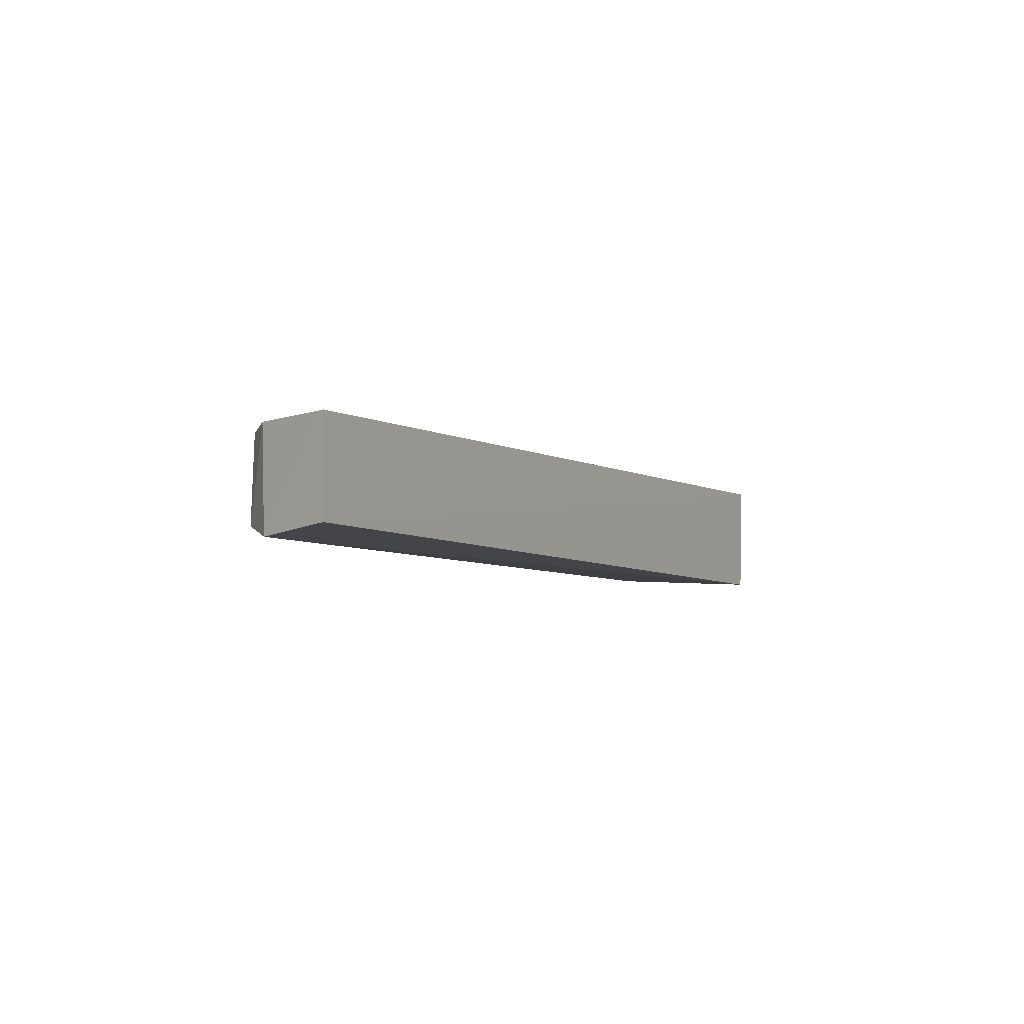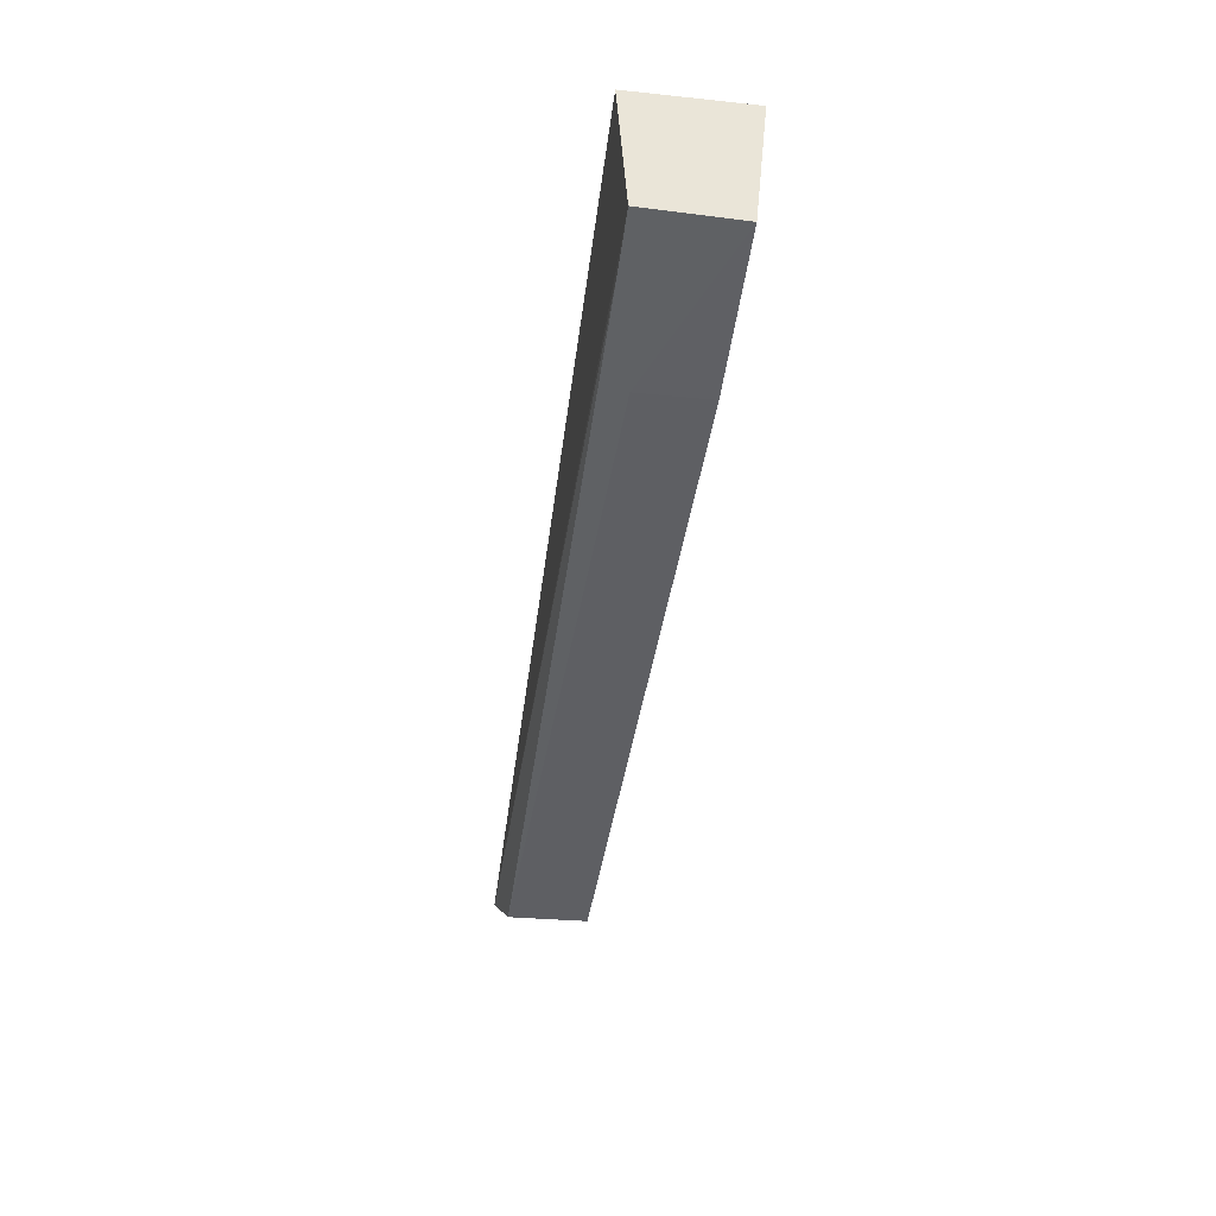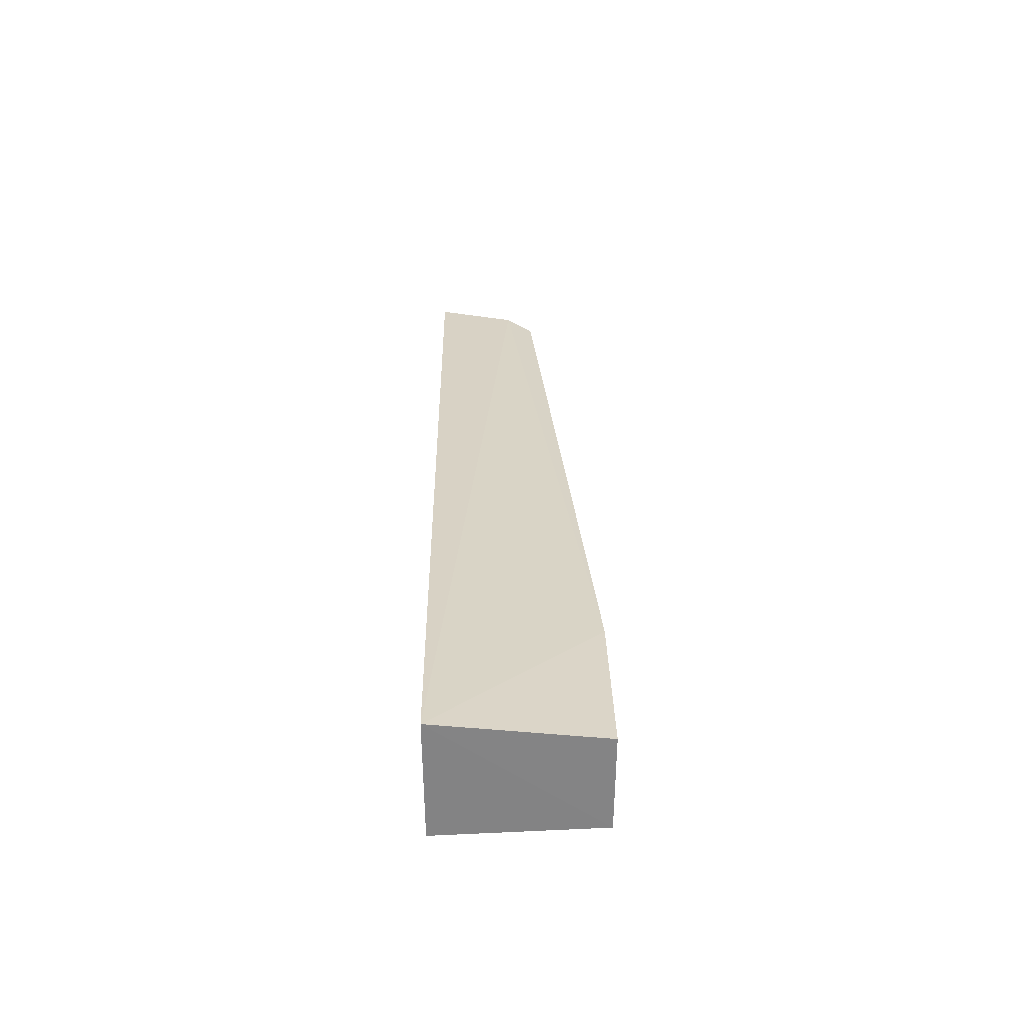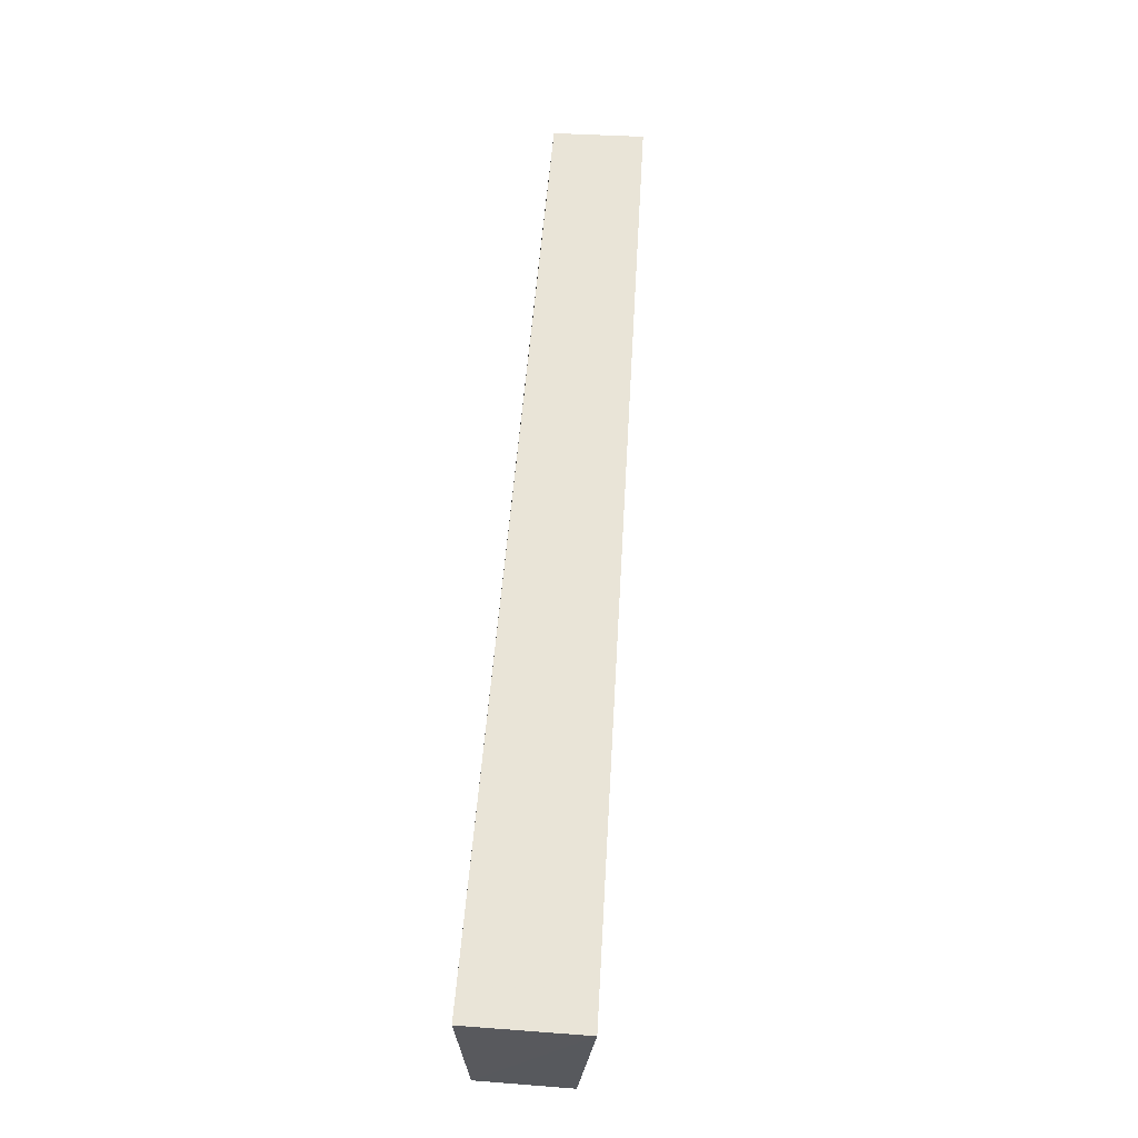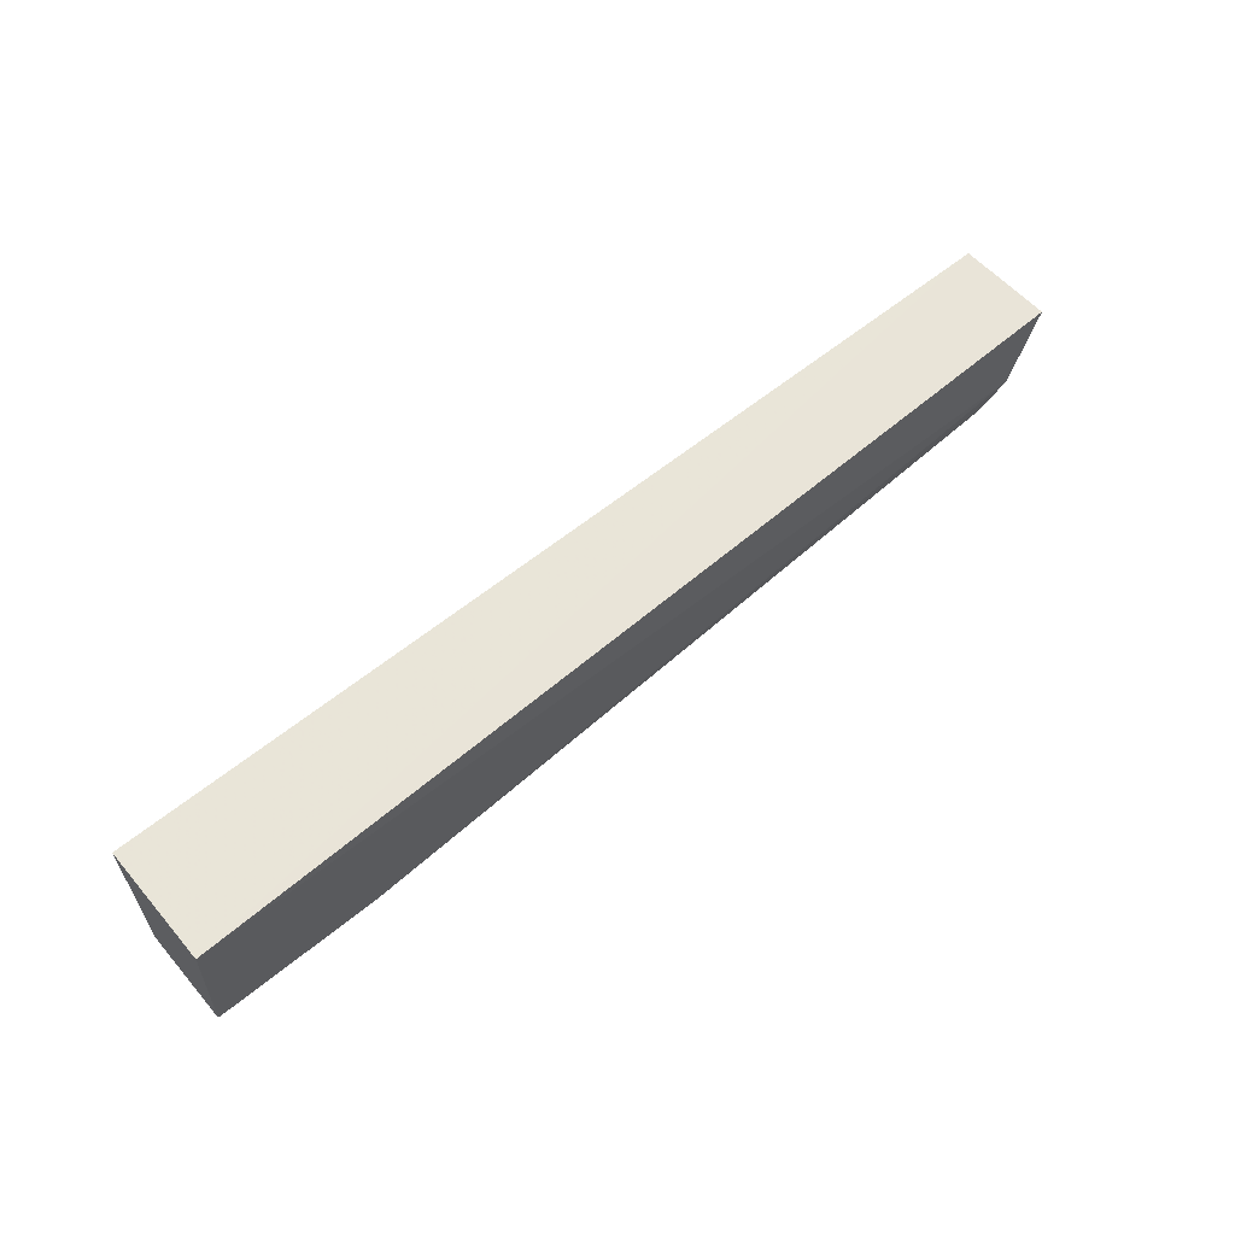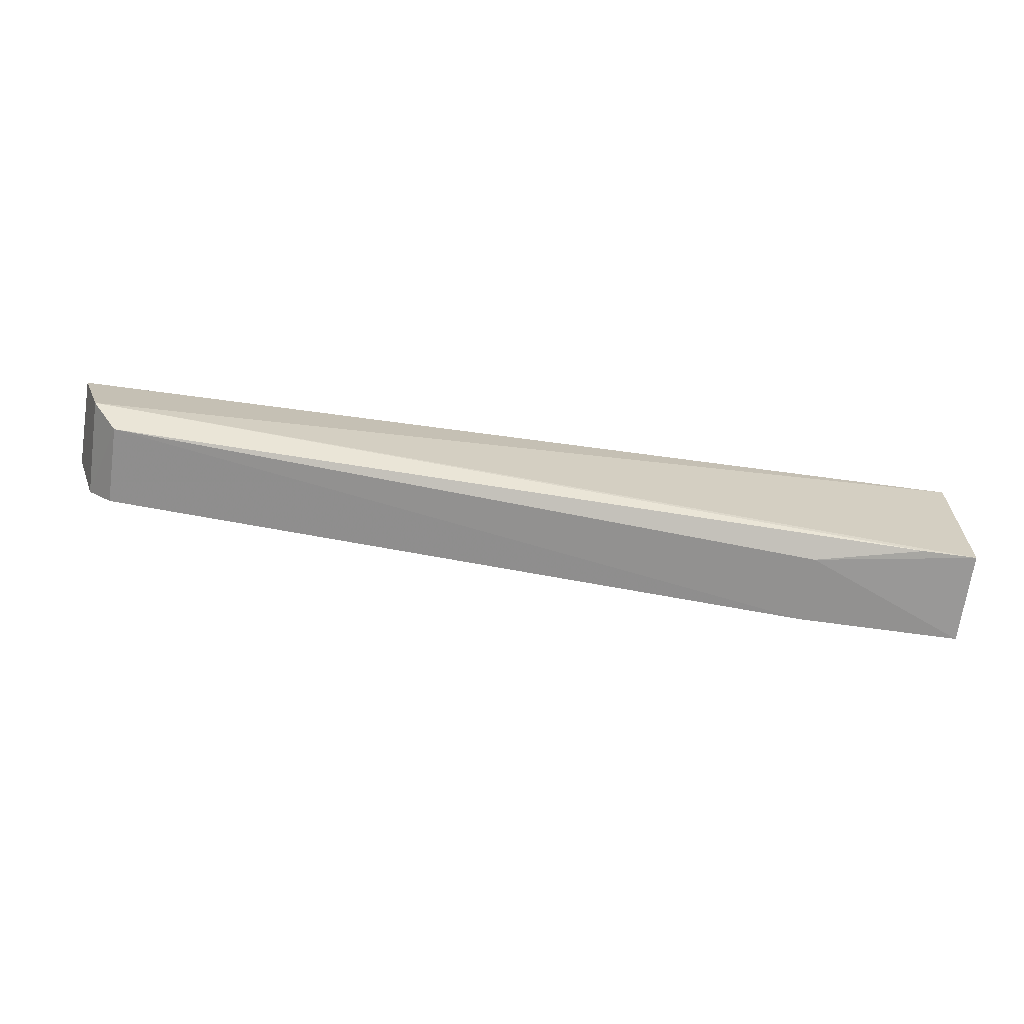
<metadata>
{"format":"obj","ext":"obj","renderer":"f3d","projection":"perspective","resolution":1024,"background":"white","views":[{"elev":-5.5,"azim":-61.1,"up":"+Y"},{"elev":-46.1,"azim":82.3,"up":"+Z"},{"elev":28.6,"azim":89.6,"up":"+Y"},{"elev":60.3,"azim":94.4,"up":"+Z"},{"elev":59.5,"azim":139.8,"up":"+Z"},{"elev":-67.8,"azim":-8.0,"up":"+Z"}]}
</metadata>
<code>
v -0.06684 0.07903 0.01509
v -0.06687 0.06979 0.01494
v -0.06682 0.07778 0.002243
v -0.1372 0.07716 0.006798
v -0.1412 0.07028 0.0155
v -0.07972 0.07786 0.002396
v -0.06681 0.07048 0.002354
v -0.1414 0.07759 0.01554
v -0.1392 0.07753 0.009015
v -0.1393 0.06972 0.009292
v -0.07973 0.07241 0.002238
v -0.1371 0.07072 0.006481
v -0.07111 0.0705 0.002383
f 5 2 1
f 6 1 3
f 7 1 2
f 7 3 1
f 8 5 1
f 9 6 4
f 9 1 6
f 9 8 1
f 10 7 2
f 10 2 5
f 10 5 8
f 10 8 9
f 11 6 3
f 11 3 7
f 12 10 9
f 12 9 4
f 12 4 6
f 12 6 11
f 13 12 11
f 13 11 7
f 13 7 10
f 13 10 12

</code>
